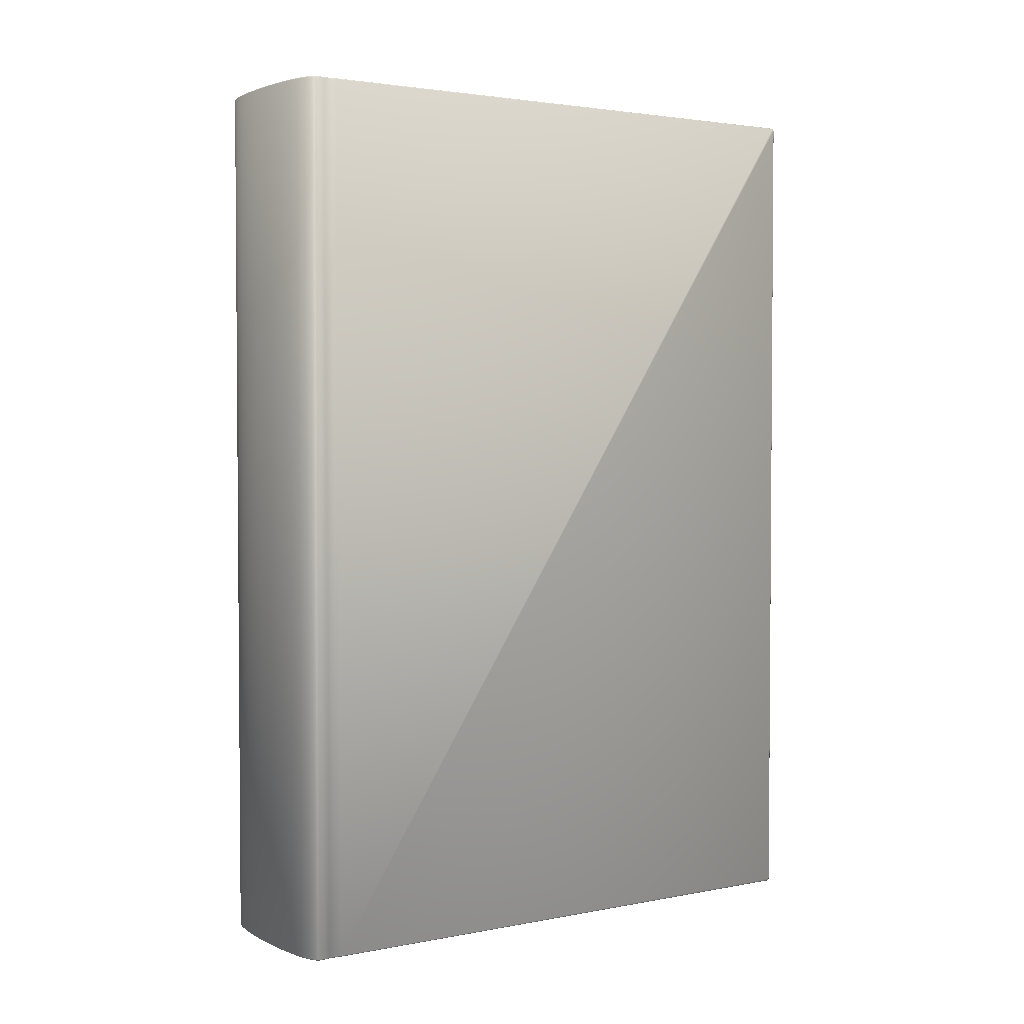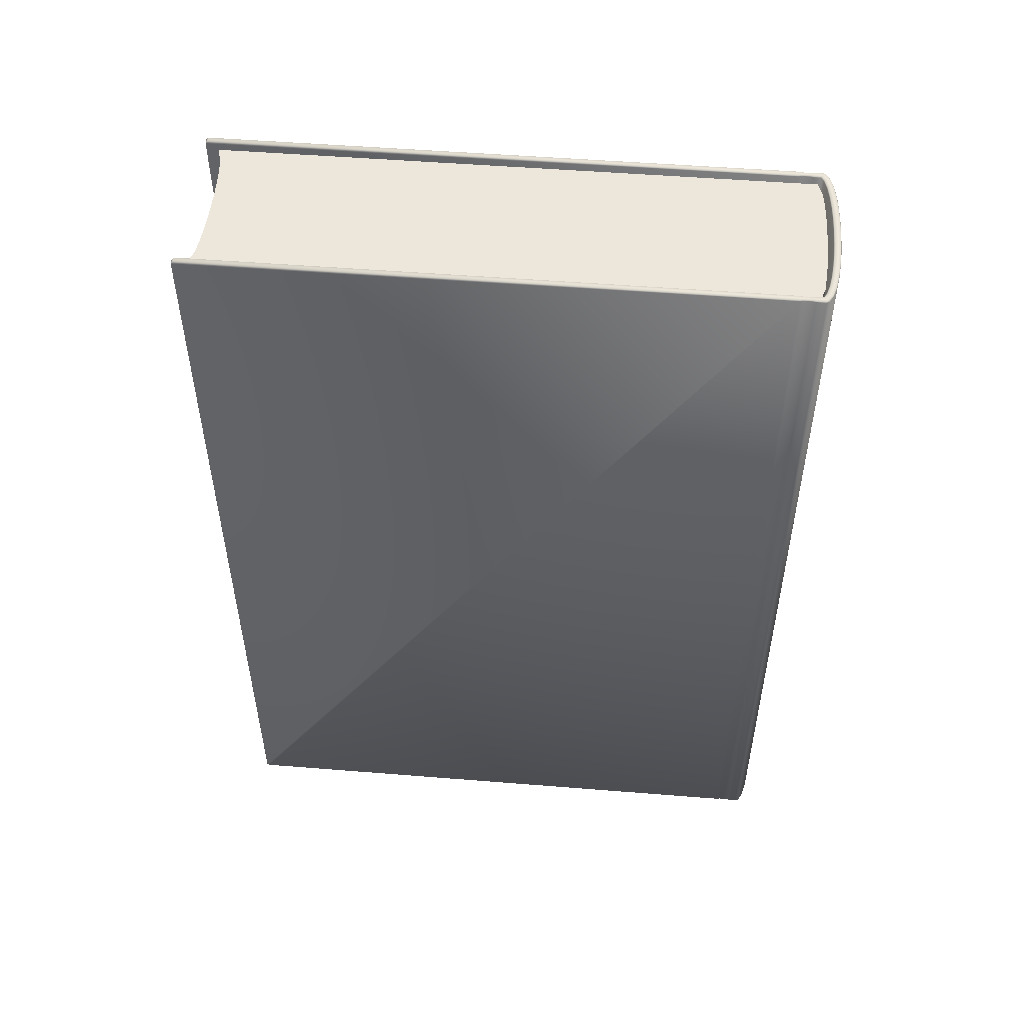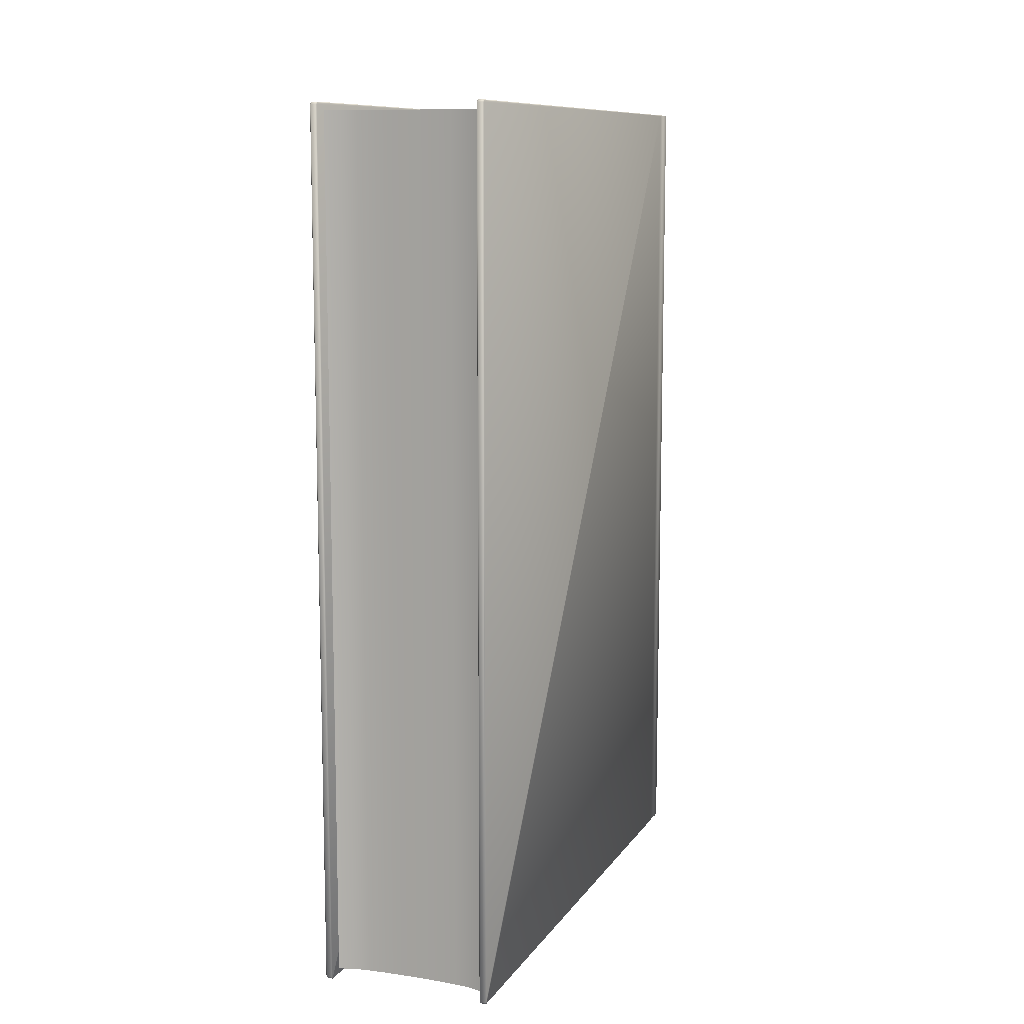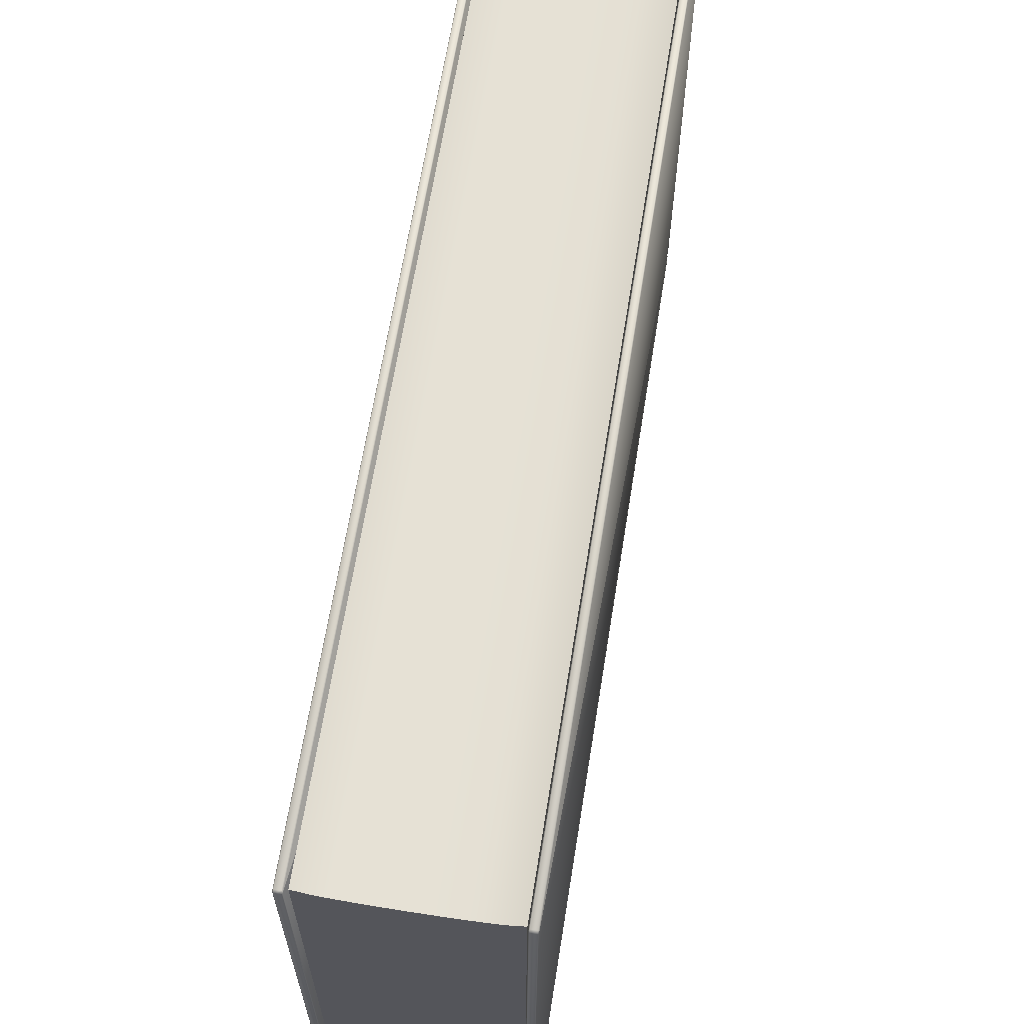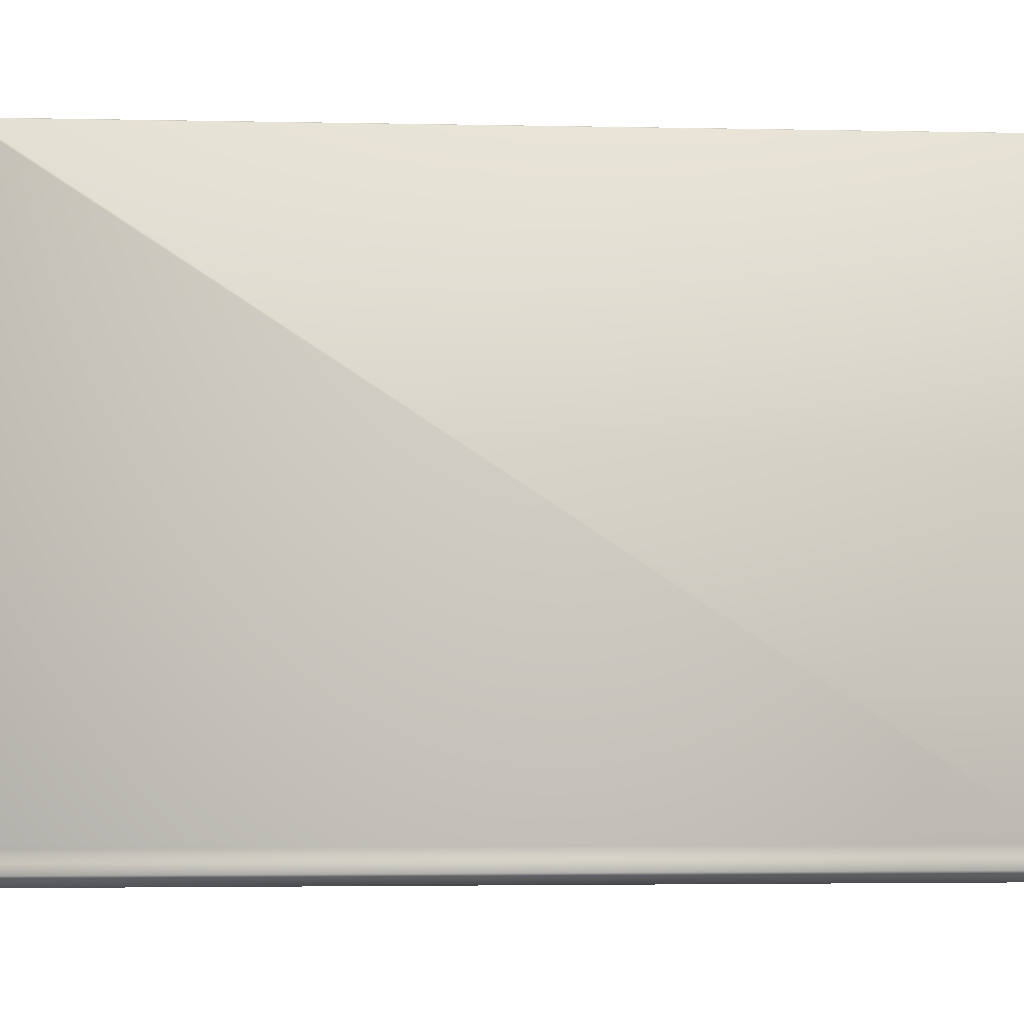
<metadata>
{"format":"obj","ext":"obj","renderer":"f3d","projection":"perspective","resolution":1024,"background":"white","views":[{"elev":2.7,"azim":-123.8,"up":"+Y"},{"elev":51.1,"azim":95.0,"up":"+Y"},{"elev":10.4,"azim":20.7,"up":"+Y"},{"elev":64.5,"azim":9.1,"up":"+Z"},{"elev":-3.7,"azim":-93.9,"up":"+Z"}]}
</metadata>
<code>
v  30.39 130.9 -1.398
v  30.39 -23.14 -1.398
v  33.23 -23.14 -2.244
v  33.23 130.9 -2.244
v  36.06 -23.14 -2.532
v  36.06 130.9 -2.532
v  38.89 -23.14 -2.706
v  38.89 130.9 -2.706
v  41.72 -23.14 -2.788
v  41.72 130.9 -2.788
v  44.55 -23.14 -2.819
v  44.55 130.9 -2.819
v  47.38 -23.14 -2.788
v  47.38 130.9 -2.788
v  50.21 -23.14 -2.706
v  50.21 130.9 -2.706
v  53.04 -23.14 -2.532
v  53.04 130.9 -2.532
v  55.87 -23.14 -2.244
v  55.87 130.9 -2.244
v  58.7 -23.14 -1.398
v  58.7 130.9 -1.398
v  30.39 130.9 -104.9
v  33.23 130.9 -105.7
v  33.23 -23.14 -105.7
v  30.39 -23.14 -104.9
v  36.06 130.9 -106
v  36.06 -23.14 -106
v  38.89 130.9 -106.2
v  38.89 -23.14 -106.2
v  41.72 130.9 -106.3
v  41.72 -23.14 -106.3
v  44.55 130.9 -106.3
v  44.55 -23.14 -106.3
v  47.38 130.9 -106.3
v  47.38 -23.14 -106.3
v  50.21 130.9 -106.2
v  50.21 -23.14 -106.2
v  53.04 130.9 -106
v  53.04 -23.14 -106
v  55.87 130.9 -105.7
v  55.87 -23.14 -105.7
v  58.7 130.9 -104.9
v  58.7 -23.14 -104.9
g Box001
f 1 2 3 4
f 4 3 5 6
f 6 5 7 8
f 8 7 9 10
f 10 9 11 12
f 12 11 13 14
f 14 13 15 16
f 16 15 17 18
f 18 17 19 20
f 20 19 21 22
f 23 24 25 26
f 24 27 28 25
f 27 29 30 28
f 29 31 32 30
f 31 33 34 32
f 33 35 36 34
f 35 37 38 36
f 37 39 40 38
f 39 41 42 40
f 41 43 44 42
f 1 4 24 23
f 4 6 27 24
f 6 8 29 27
f 8 10 31 29
f 10 12 33 31
f 12 14 35 33
f 14 16 37 35
f 16 18 39 37
f 18 20 41 39
f 20 22 43 41
f 22 21 44 43
f 21 19 42 44
f 19 17 40 42
f 17 15 38 40
f 15 13 36 38
f 13 11 34 36
f 11 9 32 34
f 9 7 30 32
f 7 5 28 30
f 5 3 25 28
f 3 2 26 25
f 2 1 23 26
v  59.13 132.3 -101.4
v  60.07 132.3 -101.4
v  60.07 132.3 0.4507
v  59.13 132.3 0.4507
v  60.23 -24.27 -101.4
v  60.23 -24.27 0.3844
v  60.23 -23.96 0.6907
v  60.23 132.2 -101.4
v  60.23 132.2 0.3844
v  60.23 131.9 0.6907
v  60.07 -24.43 0.4507
v  60.07 -24.43 -101.4
v  59.13 -24.43 -101.4
v  59.13 -24.43 0.4507
v  58.97 132.2 -101.4
v  58.97 132.2 0.3844
v  58.97 131.9 0.6907
v  58.97 -24.27 -101.4
v  58.97 -24.27 0.3844
v  58.97 -23.96 0.6907
v  59.08 132.3 -105.4
v  58.21 132.3 -105.9
v  58.57 132.3 -106.7
v  59.85 132.3 -106
v  58.63 -24.27 -106.9
v  59.97 -24.27 -106.1
v  59.97 132.2 -106.1
v  58.63 132.2 -106.9
v  59.08 -24.43 -105.4
v  59.85 -24.43 -106
v  58.57 -24.43 -106.7
v  58.21 -24.43 -105.9
v  58.14 132.2 -105.7
v  58.96 132.2 -105.3
v  58.96 -24.27 -105.3
v  58.14 -24.27 -105.7
v  56.6 132.3 -107.3
v  56.4 132.3 -106.4
v  56.64 -24.27 -107.4
v  56.64 132.2 -107.4
v  56.4 -24.43 -106.4
v  56.6 -24.43 -107.3
v  56.36 132.2 -106.2
v  56.36 -24.27 -106.2
v  54.21 132.3 -107.7
v  54.09 132.3 -106.8
v  54.23 -24.27 -107.8
v  54.23 132.2 -107.8
v  54.09 -24.43 -106.8
v  54.21 -24.43 -107.7
v  54.07 132.2 -106.6
v  54.07 -24.27 -106.6
v  51.6 132.3 -108
v  51.52 132.3 -107
v  51.61 -24.27 -108.1
v  51.61 132.2 -108.1
v  51.52 -24.43 -107
v  51.6 -24.43 -108
v  51.51 132.2 -106.9
v  51.51 -24.27 -106.9
v  48.97 132.3 -108.1
v  48.92 132.3 -107.2
v  48.97 -24.27 -108.3
v  48.97 132.2 -108.3
v  48.92 -24.43 -107.2
v  48.97 -24.43 -108.1
v  48.92 132.2 -107
v  48.92 -24.27 -107
v  46.54 132.3 -108.2
v  46.52 132.3 -107.3
v  46.54 -24.27 -108.4
v  46.54 132.2 -108.4
v  46.52 -24.43 -107.3
v  46.54 -24.43 -108.2
v  46.52 132.2 -107.1
v  46.52 -24.27 -107.1
v  44.54 132.3 -108.2
v  44.54 132.3 -107.3
v  44.54 -24.27 -108.4
v  44.54 132.2 -108.4
v  44.54 -24.43 -107.3
v  44.54 -24.43 -108.2
v  44.54 132.2 -107.1
v  44.54 -24.27 -107.1
v  42.53 132.3 -108.2
v  42.55 132.3 -107.3
v  42.53 -24.27 -108.4
v  42.53 132.2 -108.4
v  42.55 -24.43 -107.3
v  42.53 -24.43 -108.2
v  42.55 132.2 -107.1
v  42.55 -24.27 -107.1
v  40.1 132.3 -108.1
v  40.15 132.3 -107.2
v  40.1 -24.27 -108.3
v  40.1 132.2 -108.3
v  40.15 -24.43 -107.2
v  40.1 -24.43 -108.1
v  40.16 132.2 -107
v  40.16 -24.27 -107
v  37.47 132.3 -108
v  37.55 132.3 -107
v  37.46 -24.27 -108.1
v  37.46 132.2 -108.1
v  37.55 -24.43 -107
v  37.47 -24.43 -108
v  37.57 132.2 -106.9
v  37.57 -24.27 -106.9
v  34.86 132.3 -107.7
v  34.98 132.3 -106.8
v  34.84 -24.27 -107.8
v  34.84 132.2 -107.8
v  34.98 -24.43 -106.8
v  34.86 -24.43 -107.7
v  35.01 132.2 -106.6
v  35.01 -24.27 -106.6
v  32.47 132.3 -107.3
v  32.67 132.3 -106.4
v  32.43 -24.27 -107.4
v  32.43 132.2 -107.4
v  32.67 -24.43 -106.4
v  32.47 -24.43 -107.3
v  32.71 132.2 -106.2
v  32.71 -24.27 -106.2
v  30.5 132.3 -106.7
v  30.87 132.3 -105.9
v  30.44 -24.27 -106.9
v  30.44 132.2 -106.9
v  30.87 -24.43 -105.9
v  30.5 -24.43 -106.7
v  30.93 132.2 -105.7
v  30.93 -24.27 -105.7
v  29.98 132.3 -105.4
v  29.22 132.3 -106
v  29.1 -24.27 -106.1
v  29.1 132.2 -106.1
v  29.22 -24.43 -106
v  29.98 -24.43 -105.4
v  30.1 132.2 -105.3
v  30.1 -24.27 -105.3
v  29.95 132.3 -105.3
v  29.95 132.3 -104
v  29.01 132.3 -104
v  29 132.3 -105.6
v  28.85 132.2 -104
v  28.85 -24.27 -104
v  28.85 -24.27 -105.7
v  28.85 132.2 -105.7
v  29.95 -24.43 -105.3
v  29 -24.43 -105.6
v  29.01 -24.43 -104
v  29.95 -24.43 -104
v  30.11 -24.27 -104
v  30.11 132.2 -104
v  59.13 131.9 0.8507
v  60.07 131.9 0.8507
v  60.07 -24.02 0.8507
v  59.13 -24.02 0.8507
v  29.01 -24.02 0.8507
v  29.01 131.9 0.8507
v  29.95 131.9 0.8507
v  29.95 -24.02 0.8507
v  59.11 132.3 -105.3
v  60.07 132.3 -105.6
v  60.07 132.3 -104
v  59.12 132.3 -104
v  60.22 132.2 -105.7
v  60.22 -24.27 -105.7
v  60.23 -24.27 -104
v  60.23 132.2 -104
v  60.07 -24.43 -104
v  60.07 -24.43 -105.6
v  59.11 -24.43 -105.3
v  59.12 -24.43 -104
v  58.97 132.2 -104
v  58.97 -24.27 -104
v  29.95 132.3 -101.4
v  29.95 132.3 0.4507
v  29.01 132.3 0.4507
v  29.01 132.3 -101.4
v  28.85 132.2 -101.4
v  28.85 132.2 0.3844
v  28.85 131.9 0.6907
v  28.85 -24.27 -101.4
v  28.85 -23.96 0.6907
v  28.85 -24.27 0.3844
v  29.01 -24.43 0.4507
v  29.95 -24.43 0.4507
v  29.95 -24.43 -101.4
v  29.01 -24.43 -101.4
v  30.11 -24.27 -101.4
v  30.11 -24.31 0.5638
v  30.11 -24.14 0.7375
v  30.11 132.2 -101.4
v  30.11 131.9 0.6907
v  30.11 132.2 0.3844
v  59.25 132.3 -101.9
v  59.25 132.3 -103.5
v  59.94 132.3 -103.5
v  59.94 132.3 -102
v  60.1 132.2 -102
v  60.1 132.2 -103.5
v  60.1 -24.27 -103.5
v  60.1 -24.27 -102
v  59.94 -24.43 -102
v  59.94 -24.43 -103.5
v  59.25 -24.43 -103.5
v  59.25 -24.43 -101.9
v  59.09 -24.27 -101.9
v  59.09 -24.27 -103.5
v  59.09 132.2 -103.5
v  59.09 132.2 -101.9
v  29.81 132.3 -103.5
v  29.81 132.3 -101.9
v  29.14 132.3 -102
v  29.14 132.3 -103.5
v  28.98 132.2 -103.5
v  28.98 132.2 -102
v  28.98 -24.27 -102
v  28.98 -24.27 -103.5
v  29.14 -24.43 -103.5
v  29.14 -24.43 -102
v  29.81 -24.43 -101.9
v  29.81 -24.43 -103.5
v  29.97 -24.27 -103.5
v  29.97 -24.27 -101.9
v  29.97 132.2 -101.9
v  29.97 132.2 -103.5
g Line002
f 48 47 46 45
f 52 51 50 49
f 54 51 52 53
f 58 57 56 55
f 62 61 60 59
f 64 61 62 63
f 68 67 66 65
f 72 71 70 69
f 76 75 74 73
f 80 79 78 77
f 82 66 67 81
f 84 72 69 83
f 86 75 76 85
f 88 80 77 87
f 90 82 81 89
f 92 84 83 91
f 94 86 85 93
f 96 88 87 95
f 98 90 89 97
f 100 92 91 99
f 102 94 93 101
f 104 96 95 103
f 106 98 97 105
f 108 100 99 107
f 110 102 101 109
f 112 104 103 111
f 114 106 105 113
f 116 108 107 115
f 118 110 109 117
f 120 112 111 119
f 122 114 113 121
f 124 116 115 123
f 126 118 117 125
f 128 120 119 127
f 130 122 121 129
f 132 124 123 131
f 134 126 125 133
f 136 128 127 135
f 138 130 129 137
f 140 132 131 139
f 142 134 133 141
f 144 136 135 143
f 146 138 137 145
f 148 140 139 147
f 150 142 141 149
f 152 144 143 151
f 154 146 145 153
f 156 148 147 155
f 158 150 149 157
f 160 152 151 159
f 162 154 153 161
f 164 156 155 163
f 166 158 157 165
f 168 160 159 167
f 170 162 161 169
f 172 164 163 171
f 174 166 165 173
f 176 168 167 175
f 169 178 177 170
f 180 172 171 179
f 173 182 181 174
f 184 176 175 183
f 188 187 186 185
f 192 191 190 189
f 196 195 194 193
f 184 183 198 197
f 202 201 200 199
f 206 205 204 203
f 210 209 208 207
f 214 213 212 211
f 218 217 216 215
f 220 219 78 79
f 224 223 222 221
f 228 227 226 225
f 228 230 229 227
f 234 233 232 231
f 238 237 236 235
f 238 240 239 237
f 244 243 242 241
f 248 247 246 245
f 252 251 250 249
f 256 255 254 253
f 260 259 258 257
f 264 263 262 261
f 268 267 266 265
f 272 271 270 269
f 46 244 241 45
f 49 248 245 52
f 57 252 249 56
f 59 256 253 62
f 187 260 257 186
f 190 264 261 189
f 196 268 265 195
f 198 272 269 197
f 243 209 210 242
f 247 213 214 246
f 251 218 215 250
f 255 219 220 254
f 259 224 221 258
f 263 228 225 262
f 267 233 234 266
f 271 238 235 270
f 68 65 207 208
f 216 217 73 74
f 188 185 177 178
f 181 182 193 194
f 212 70 71 211
f 179 191 192 180
f 48 199 200 47
f 55 201 202 58
f 223 204 205 222
f 231 237 206 203
f 231 232 236 237
f 78 207 65
f 177 185 183
f 73 217 79
f 184 193 182
f 45 59 60 48
f 209 214 211 208
f 213 215 216 212
f 54 200 201 51
f 218 220 79 217
f 64 202 199 61
f 66 77 78 65
f 68 71 72 67
f 70 74 75 69
f 73 79 80 76
f 82 87 77 66
f 67 72 84 81
f 69 75 86 83
f 76 80 88 85
f 90 95 87 82
f 81 84 92 89
f 83 86 94 91
f 85 88 96 93
f 98 103 95 90
f 89 92 100 97
f 91 94 102 99
f 93 96 104 101
f 106 111 103 98
f 97 100 108 105
f 99 102 110 107
f 101 104 112 109
f 114 119 111 106
f 105 108 116 113
f 107 110 118 115
f 109 112 120 117
f 122 127 119 114
f 113 116 124 121
f 115 118 126 123
f 117 120 128 125
f 130 135 127 122
f 121 124 132 129
f 123 126 134 131
f 125 128 136 133
f 138 143 135 130
f 129 132 140 137
f 131 134 142 139
f 133 136 144 141
f 146 151 143 138
f 137 140 148 145
f 139 142 150 147
f 141 144 152 149
f 154 159 151 146
f 145 148 156 153
f 147 150 158 155
f 149 152 160 157
f 162 167 159 154
f 153 156 164 161
f 155 158 166 163
f 157 160 168 165
f 170 175 167 162
f 161 164 172 169
f 163 166 174 171
f 165 168 176 173
f 177 183 175 170
f 169 172 180 178
f 171 174 181 179
f 173 176 184 182
f 186 198 183 185
f 224 225 226 223
f 229 203 204 227
f 228 234 231 230
f 233 235 236 232
f 239 205 206 237
f 207 78 219 210
f 47 53 52 46
f 50 55 56 49
f 58 63 62 57
f 222 240 238 221
f 188 192 189 187
f 191 194 195 190
f 193 184 197 196
f 256 241 242 255
f 244 245 246 243
f 248 249 250 247
f 252 253 254 251
f 272 257 258 271
f 260 261 262 259
f 264 265 266 263
f 268 269 270 267
f 59 45 241 256
f 46 52 245 244
f 49 56 249 248
f 57 62 253 252
f 198 186 257 272
f 187 189 261 260
f 190 195 265 264
f 196 197 269 268
f 210 219 255 242
f 214 209 243 246
f 215 213 247 250
f 220 218 251 254
f 221 238 271 258
f 225 224 259 262
f 234 228 263 266
f 235 233 267 270
f 208 211 71 68
f 74 70 212 216
f 178 180 192 188
f 194 191 179 181
f 48 60 61 199
f 200 54 53 47
f 55 50 51 201
f 202 64 63 58
f 205 239 240 222
f 223 226 227 204
f 203 229 230 231

</code>
